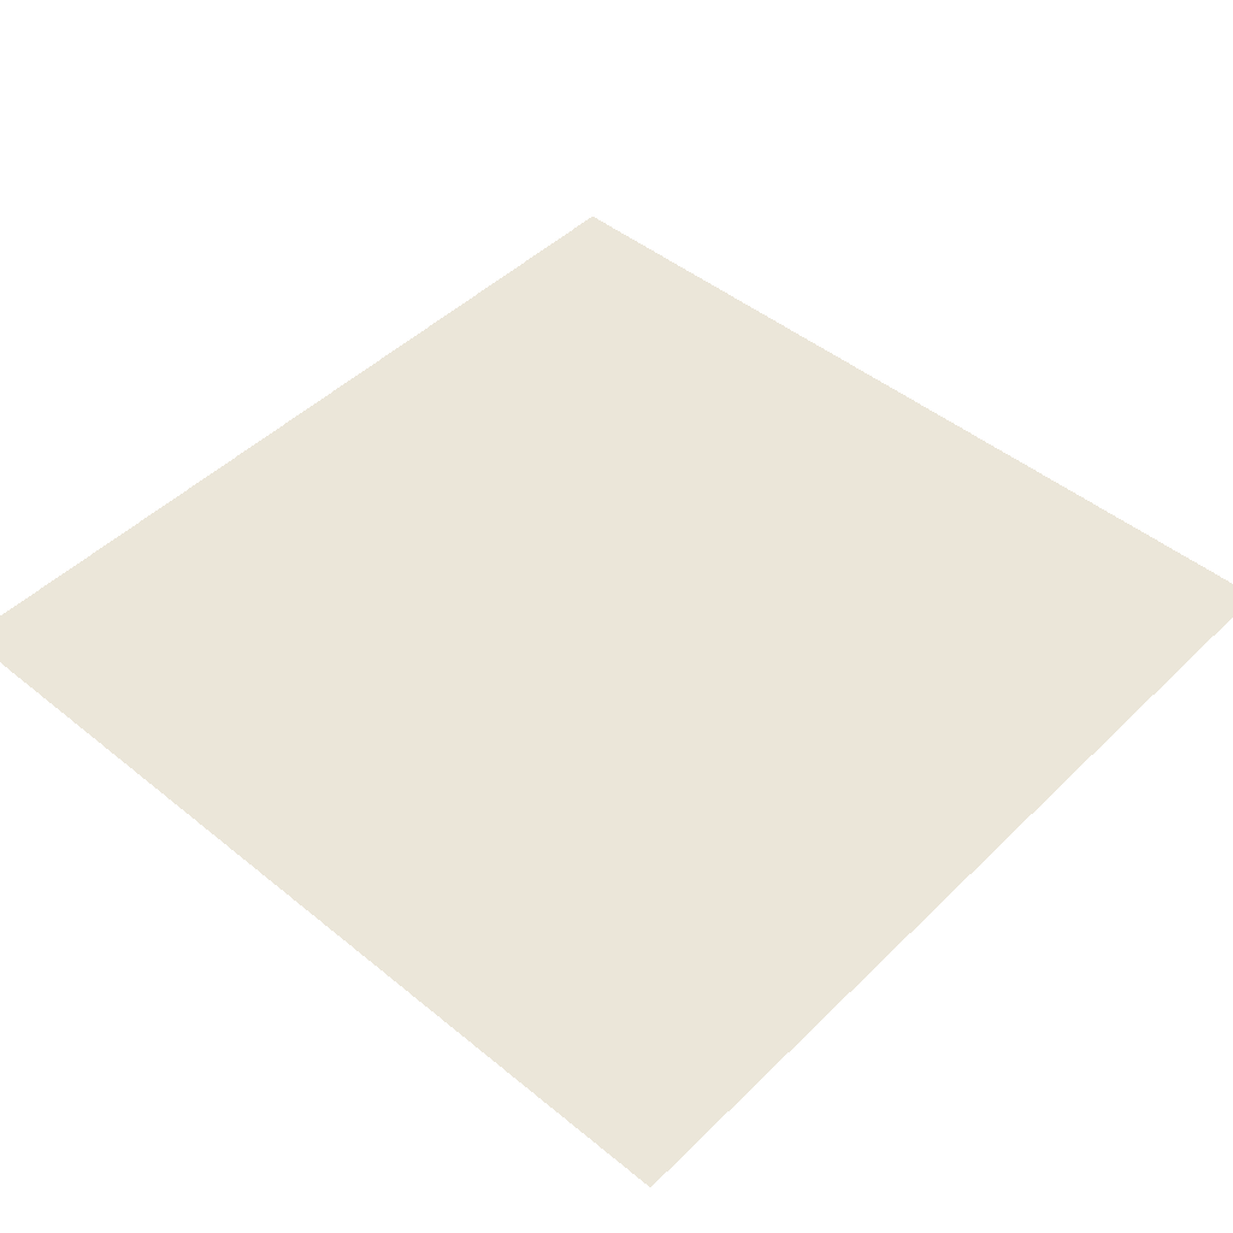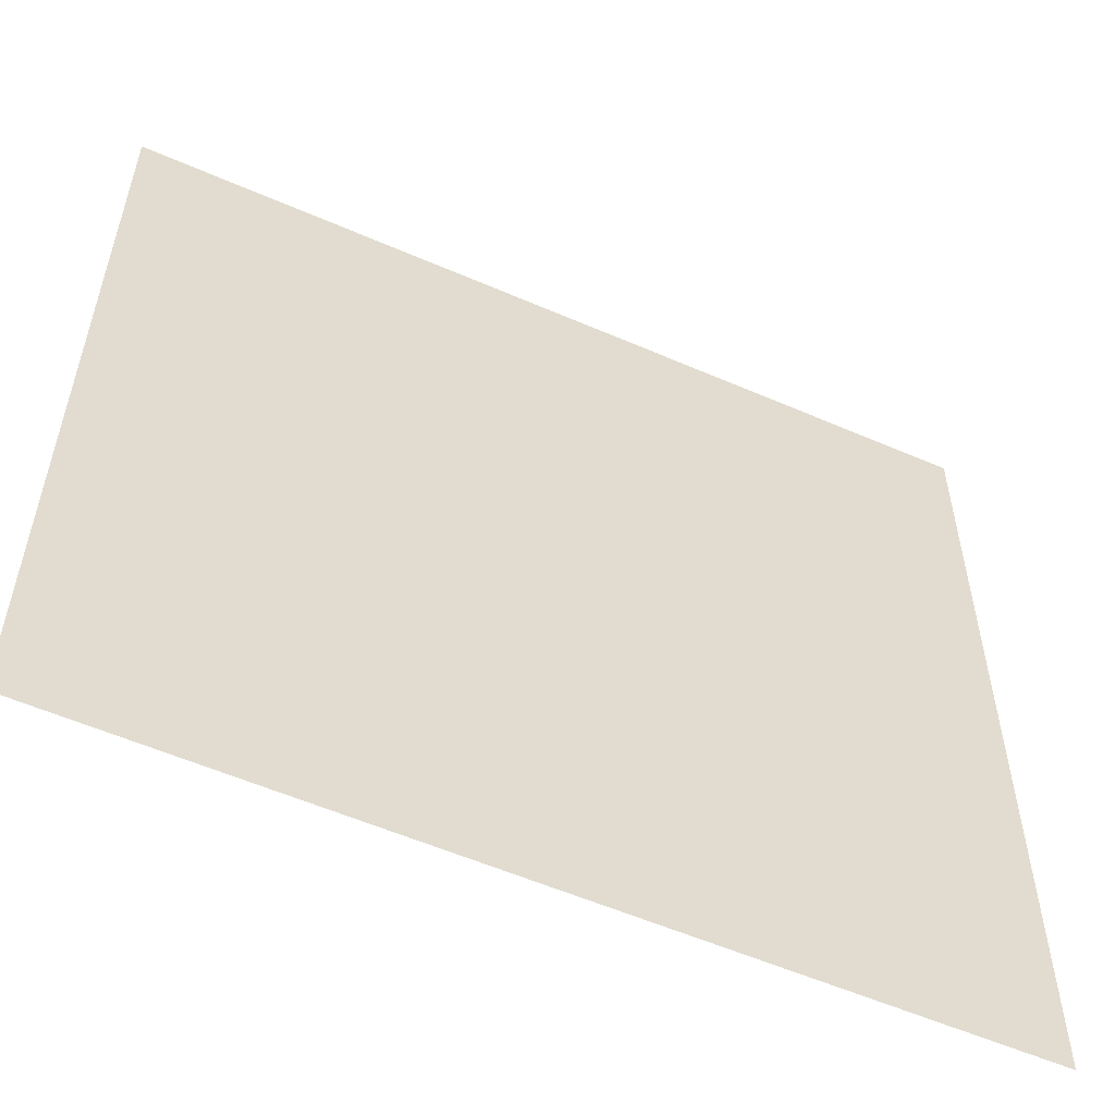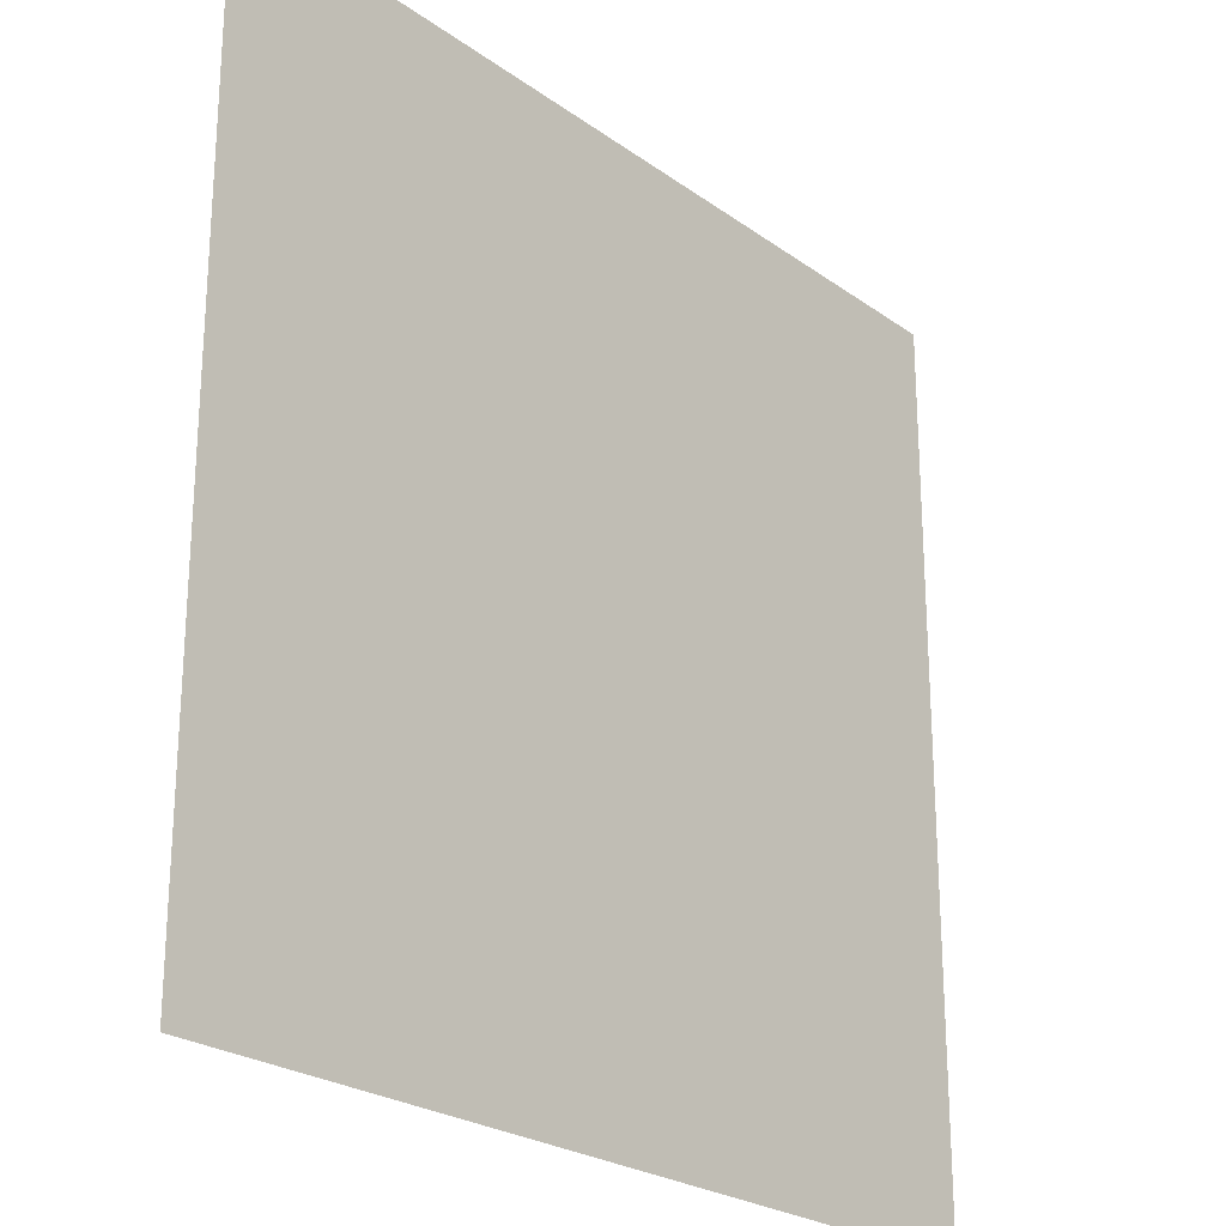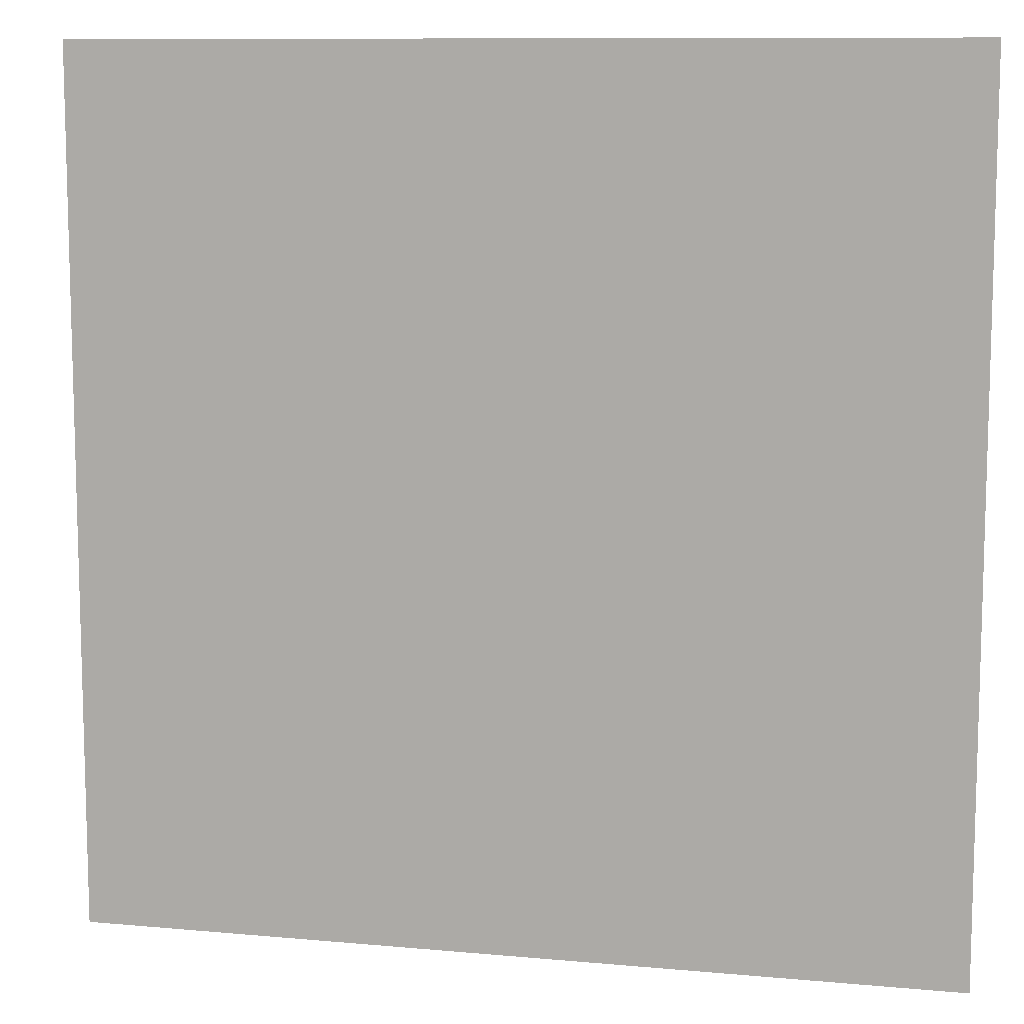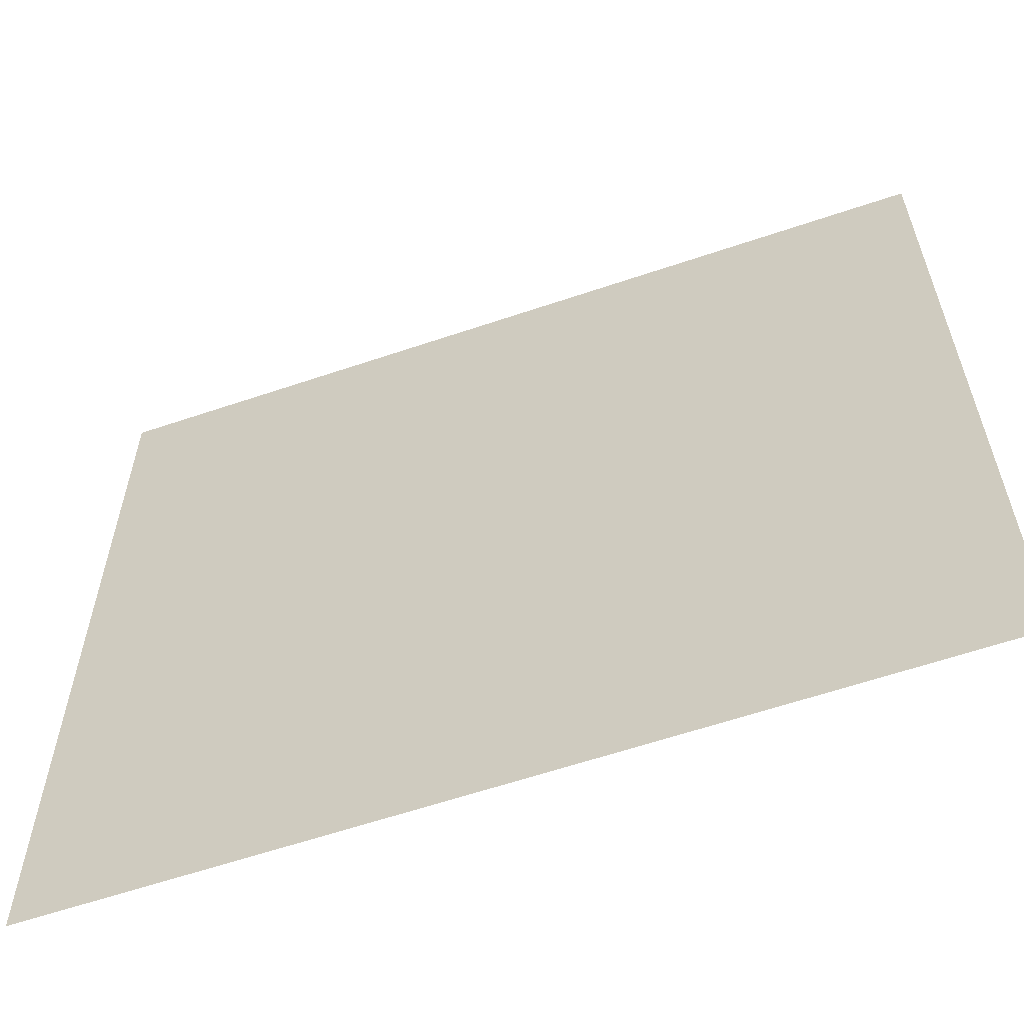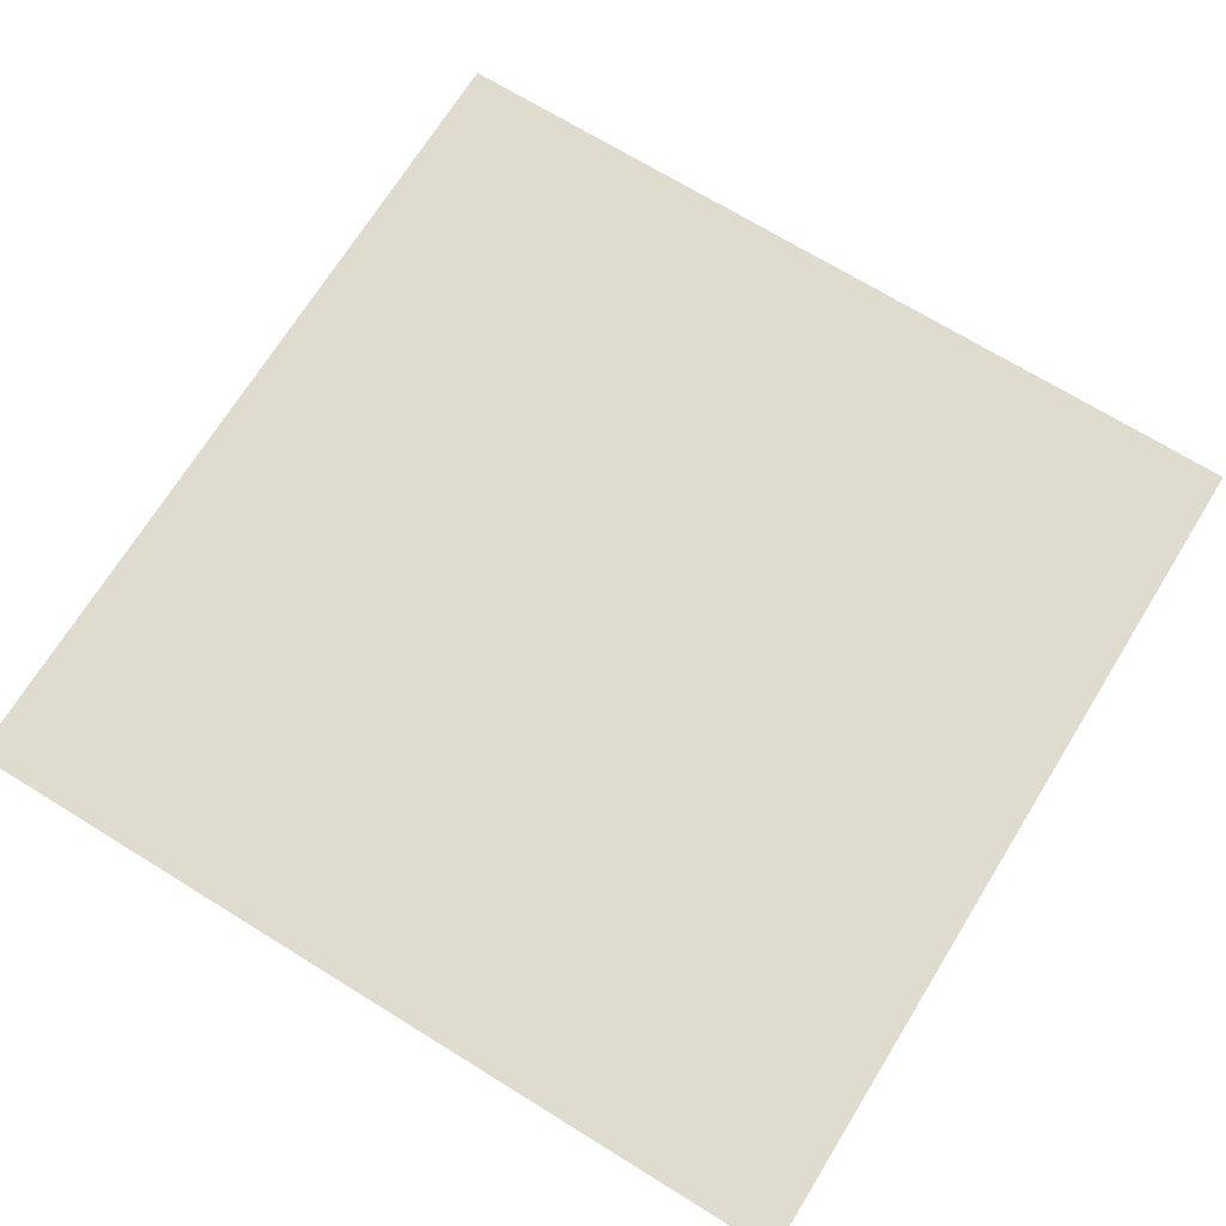
<metadata>
{"format":"obj","ext":"obj","renderer":"f3d","projection":"perspective","resolution":1024,"background":"white","views":[{"elev":47.1,"azim":-137.5,"up":"+Z"},{"elev":-56.3,"azim":155.5,"up":"+Y"},{"elev":-24.2,"azim":130.4,"up":"+Y"},{"elev":10.1,"azim":-166.8,"up":"+Y"},{"elev":-60.8,"azim":19.1,"up":"+Y"},{"elev":70.3,"azim":121.7,"up":"+Z"}]}
</metadata>
<code>
v  1 -1 1
v  1 1 1
v  -1 1 1
v  -1 -1 1
f 1 2 3 4

</code>
